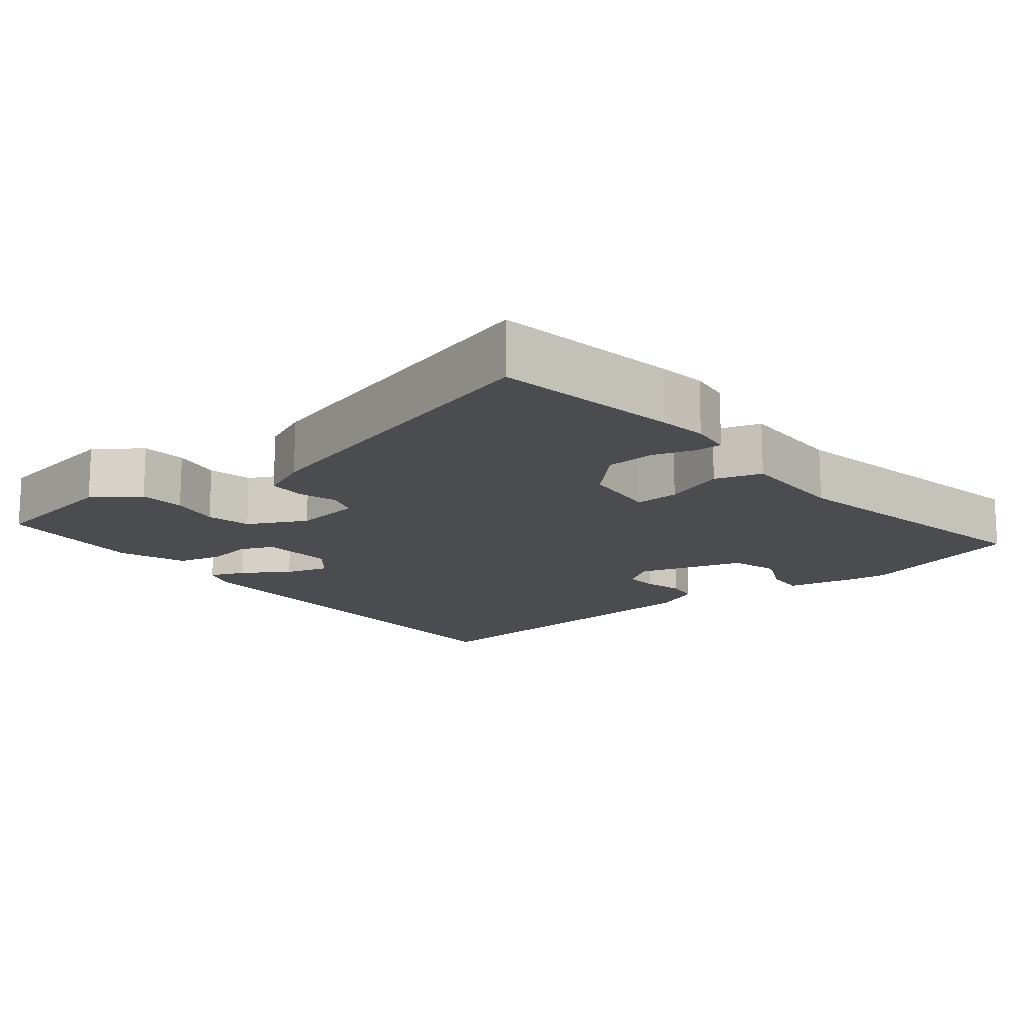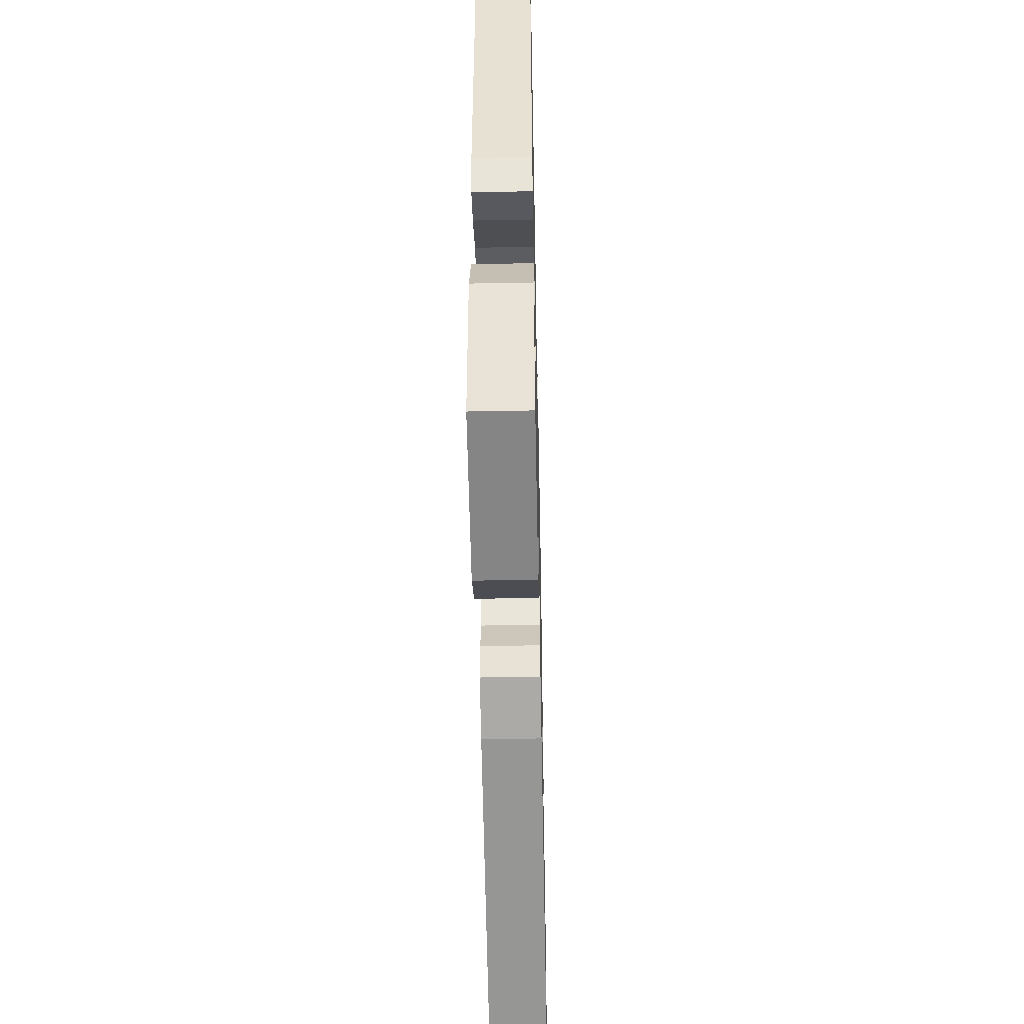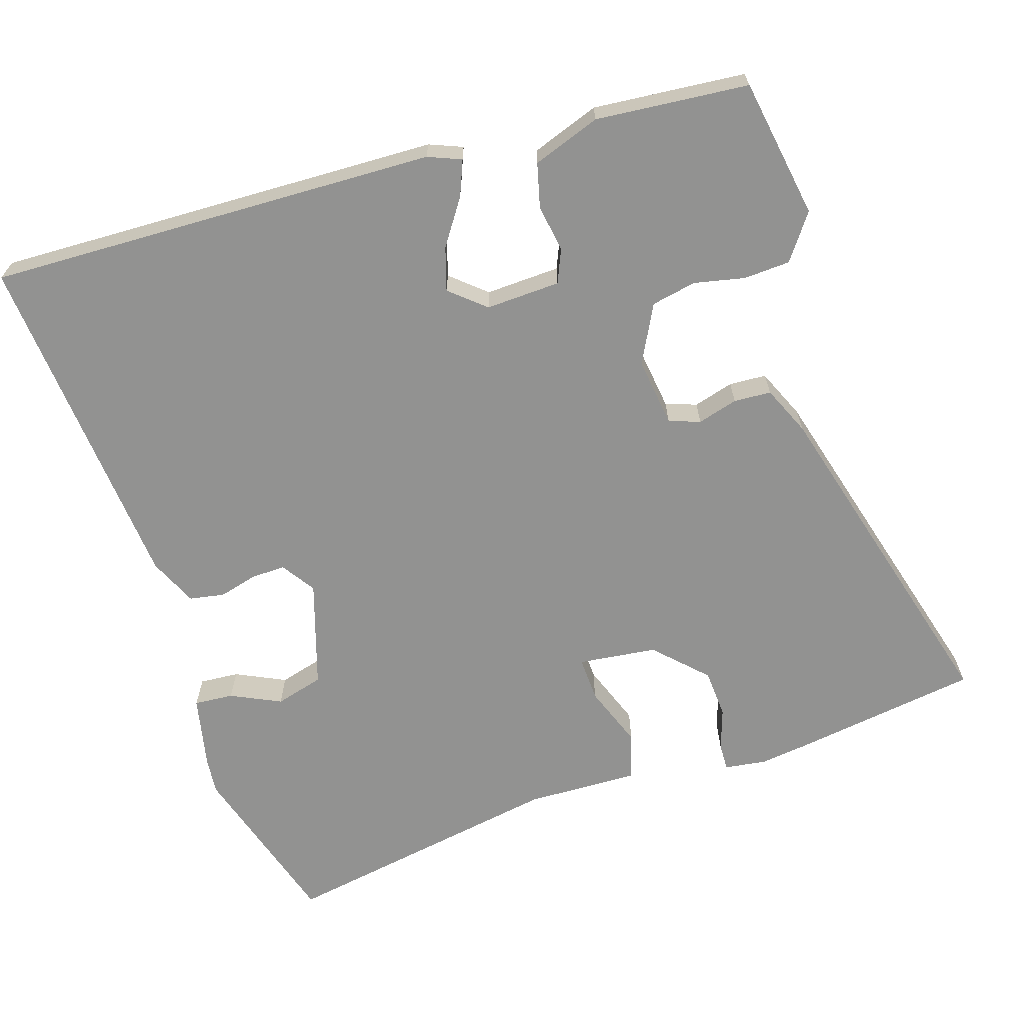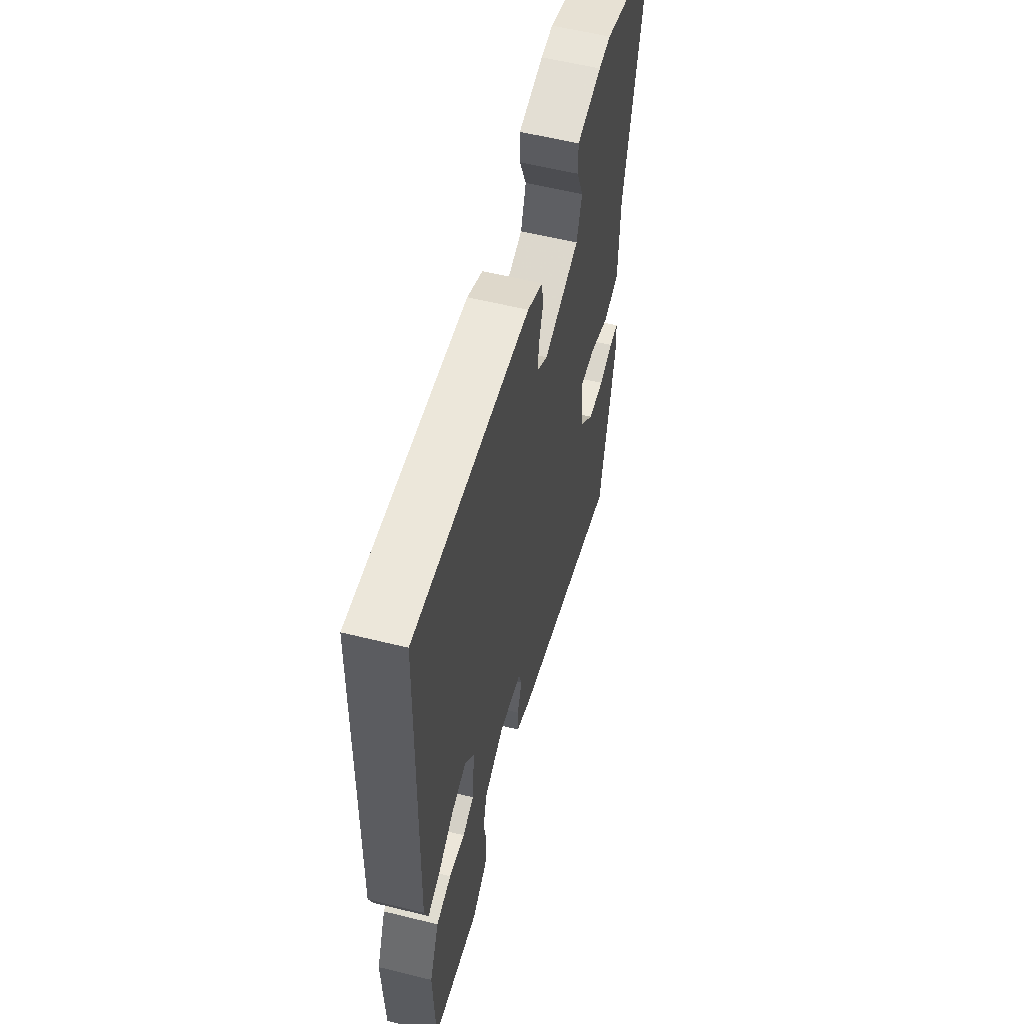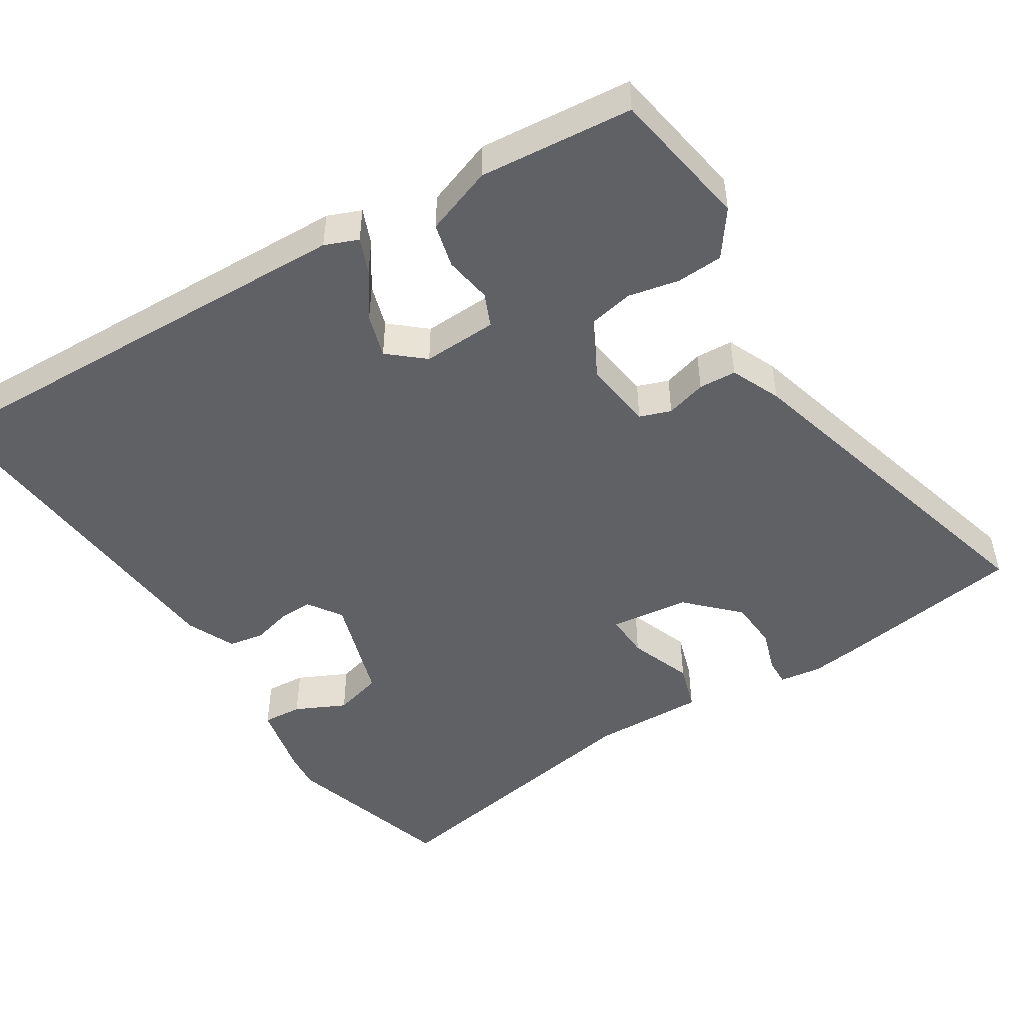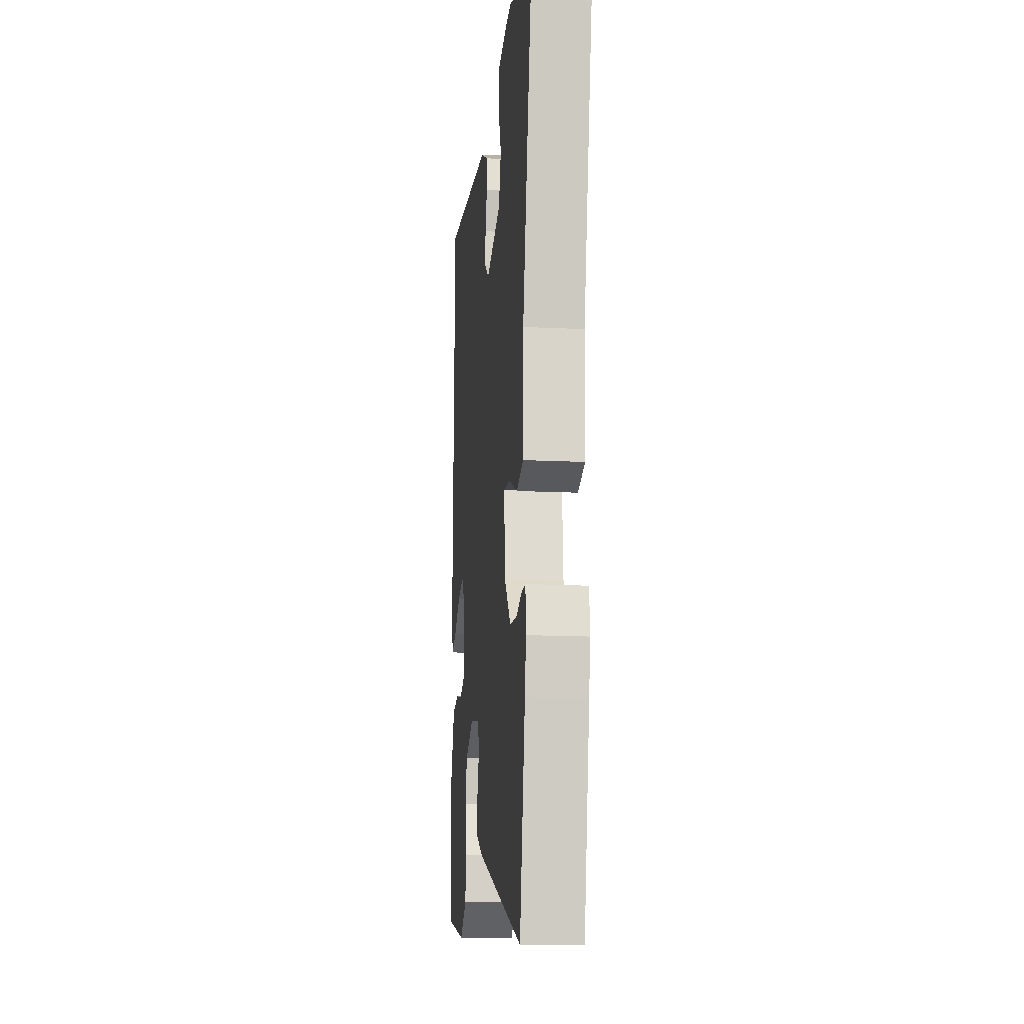
<metadata>
{"format":"obj","ext":"obj","renderer":"f3d","projection":"perspective","resolution":1024,"background":"white","views":[{"elev":-14.9,"azim":-143.9,"up":"+Y"},{"elev":-49.2,"azim":91.2,"up":"+Z"},{"elev":-66.3,"azim":104.6,"up":"+Y"},{"elev":57.8,"azim":104.4,"up":"+Z"},{"elev":-48.6,"azim":119.0,"up":"+Y"},{"elev":-15.5,"azim":-95.8,"up":"+Z"}]}
</metadata>
<code>
v -0.476 0.07 -0.618
v -0.529 0.07 -0.359
v -0.541 0.07 -0.293
v -0.536 0.07 -0.235
v -0.498 0.07 -0.234
v -0.439 0.07 -0.25
v -0.371 0.07 -0.242
v -0.307 0.07 -0.171
v -0.3 0.07 -0.061
v -0.362 0.07 -0.067
v -0.447 0.07 -0.104
v -0.513 0.07 -0.087
v -0.517 0.07 0.069
v -0.607 0.07 0.461
v -0.374 0.07 0.546
v -0.324 0.07 0.544
v -0.22 0.07 0.528
v -0.221 0.07 0.473
v -0.25 0.07 0.402
v -0.228 0.07 0.336
v -0.078 0.07 0.298
v -0.033 0.07 0.332
v -0.037 0.07 0.379
v -0.054 0.07 0.432
v -0.048 0.07 0.481
v 0.017 0.07 0.515
v 0.497 0.07 0.583
v 0.513 0.07 -0.042
v 0.497 0.07 -0.089
v 0.447 0.07 -0.072
v 0.382 0.07 -0.033
v 0.321 0.07 -0.018
v 0.282 0.07 -0.069
v 0.292 0.07 -0.172
v 0.339 0.07 -0.189
v 0.404 0.07 -0.175
v 0.466 0.07 -0.187
v 0.505 0.07 -0.279
v 0.498 0.07 -0.492
v 0.305 0.07 -0.535
v 0.24 0.07 -0.493
v 0.233 0.07 -0.429
v 0.244 0.07 -0.358
v 0.228 0.07 -0.296
v 0.145 0.07 -0.259
v 0.05 0.07 -0.277
v 0.037 0.07 -0.321
v 0.056 0.07 -0.376
v 0.056 0.07 -0.428
v -0.011 0.07 -0.462
v -0.476 0 -0.618
v -0.529 0 -0.359
v -0.541 0 -0.293
v -0.536 0 -0.235
v -0.498 0 -0.234
v -0.439 0 -0.25
v -0.371 0 -0.242
v -0.307 0 -0.171
v -0.3 0 -0.061
v -0.362 0 -0.067
v -0.447 0 -0.104
v -0.513 0 -0.087
v -0.517 0 0.069
v -0.607 0 0.461
v -0.374 0 0.546
v -0.324 0 0.544
v -0.22 0 0.528
v -0.221 0 0.473
v -0.25 0 0.402
v -0.228 0 0.336
v -0.078 0 0.298
v -0.033 0 0.332
v -0.037 0 0.379
v -0.054 0 0.432
v -0.048 0 0.481
v 0.017 0 0.515
v 0.497 0 0.583
v 0.513 0 -0.042
v 0.497 0 -0.089
v 0.447 0 -0.072
v 0.382 0 -0.033
v 0.321 0 -0.018
v 0.282 0 -0.069
v 0.292 0 -0.172
v 0.339 0 -0.189
v 0.404 0 -0.175
v 0.466 0 -0.187
v 0.505 0 -0.279
v 0.498 0 -0.492
v 0.305 0 -0.535
v 0.24 0 -0.493
v 0.233 0 -0.429
v 0.244 0 -0.358
v 0.228 0 -0.296
v 0.145 0 -0.259
v 0.05 0 -0.277
v 0.037 0 -0.321
v 0.056 0 -0.376
v 0.056 0 -0.428
v -0.011 0 -0.462
f 47 48 49 50
f 46 47 50 1
f 40 41 42 43
f 40 43 44
f 39 40 44
f 38 39 44
f 35 36 37 38
f 34 35 38 44
f 33 34 44 45
f 28 29 30 31
f 28 31 32
f 27 28 32
f 26 27 32 33
f 23 24 25 26
f 22 23 26 33
f 16 17 18 19
f 16 19 20
f 13 14 15 16
f 13 16 20
f 10 11 12 13
f 9 10 13 20
f 8 9 20 21
f 3 4 5 6
f 3 6 7
f 46 1 2 3
f 46 3 7
f 45 46 7 8
f 22 33 45
f 8 21 22 45
f 100 99 98 97
f 51 100 97 96
f 93 92 91 90
f 94 93 90
f 94 90 89
f 94 89 88
f 88 87 86 85
f 94 88 85 84
f 95 94 84 83
f 81 80 79 78
f 82 81 78
f 82 78 77
f 83 82 77 76
f 76 75 74 73
f 83 76 73 72
f 69 68 67 66
f 70 69 66
f 66 65 64 63
f 70 66 63
f 63 62 61 60
f 70 63 60 59
f 71 70 59 58
f 56 55 54 53
f 57 56 53
f 53 52 51 96
f 57 53 96
f 58 57 96 95
f 95 83 72
f 95 72 71 58
f 1 51 52 2
f 2 52 53 3
f 3 53 54 4
f 4 54 55 5
f 5 55 56 6
f 6 56 57 7
f 7 57 58 8
f 8 58 59 9
f 9 59 60 10
f 10 60 61 11
f 11 61 62 12
f 12 62 63 13
f 13 63 64 14
f 14 64 65 15
f 15 65 66 16
f 16 66 67 17
f 17 67 68 18
f 18 68 69 19
f 19 69 70 20
f 20 70 71 21
f 21 71 72 22
f 22 72 73 23
f 23 73 74 24
f 24 74 75 25
f 25 75 76 26
f 26 76 77 27
f 27 77 78 28
f 28 78 79 29
f 29 79 80 30
f 30 80 81 31
f 31 81 82 32
f 32 82 83 33
f 33 83 84 34
f 34 84 85 35
f 35 85 86 36
f 36 86 87 37
f 37 87 88 38
f 38 88 89 39
f 39 89 90 40
f 40 90 91 41
f 41 91 92 42
f 42 92 93 43
f 43 93 94 44
f 44 94 95 45
f 45 95 96 46
f 46 96 97 47
f 47 97 98 48
f 48 98 99 49
f 49 99 100 50
f 50 100 51 1

</code>
